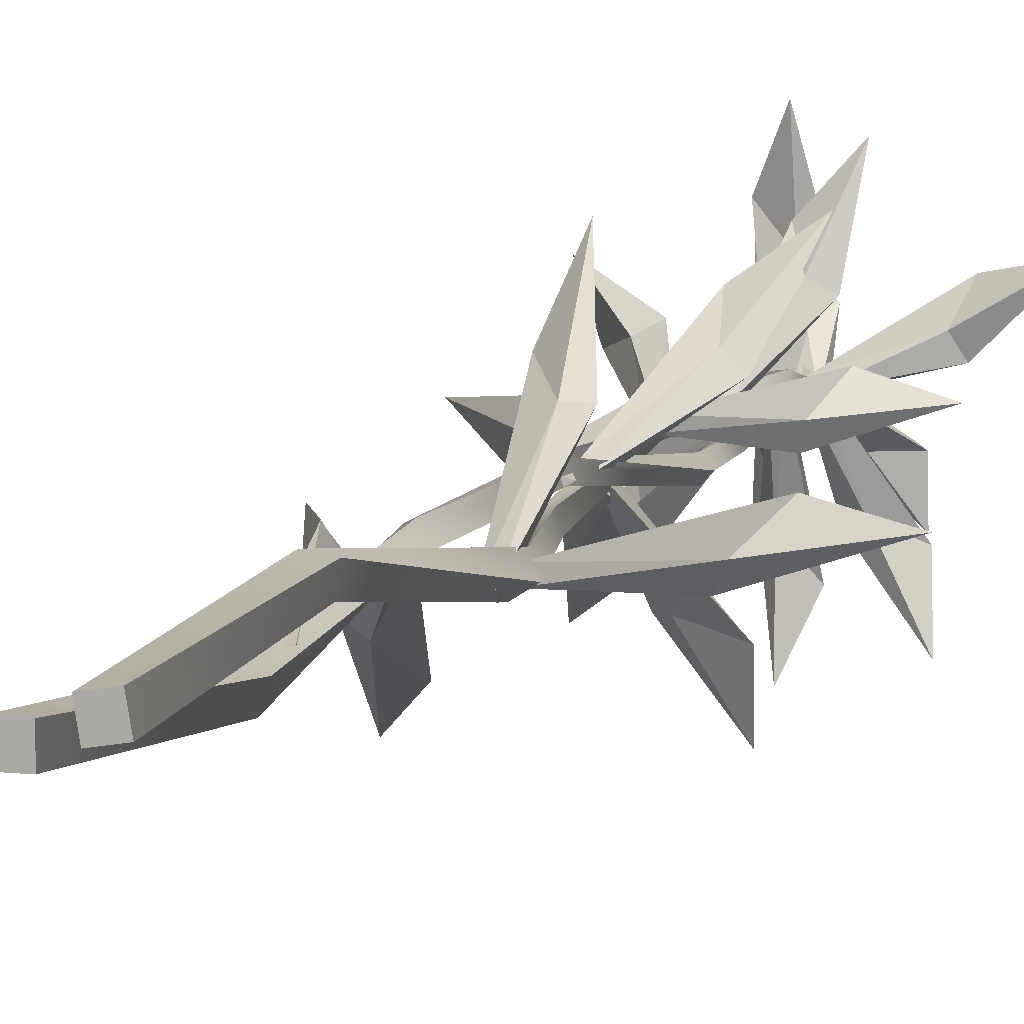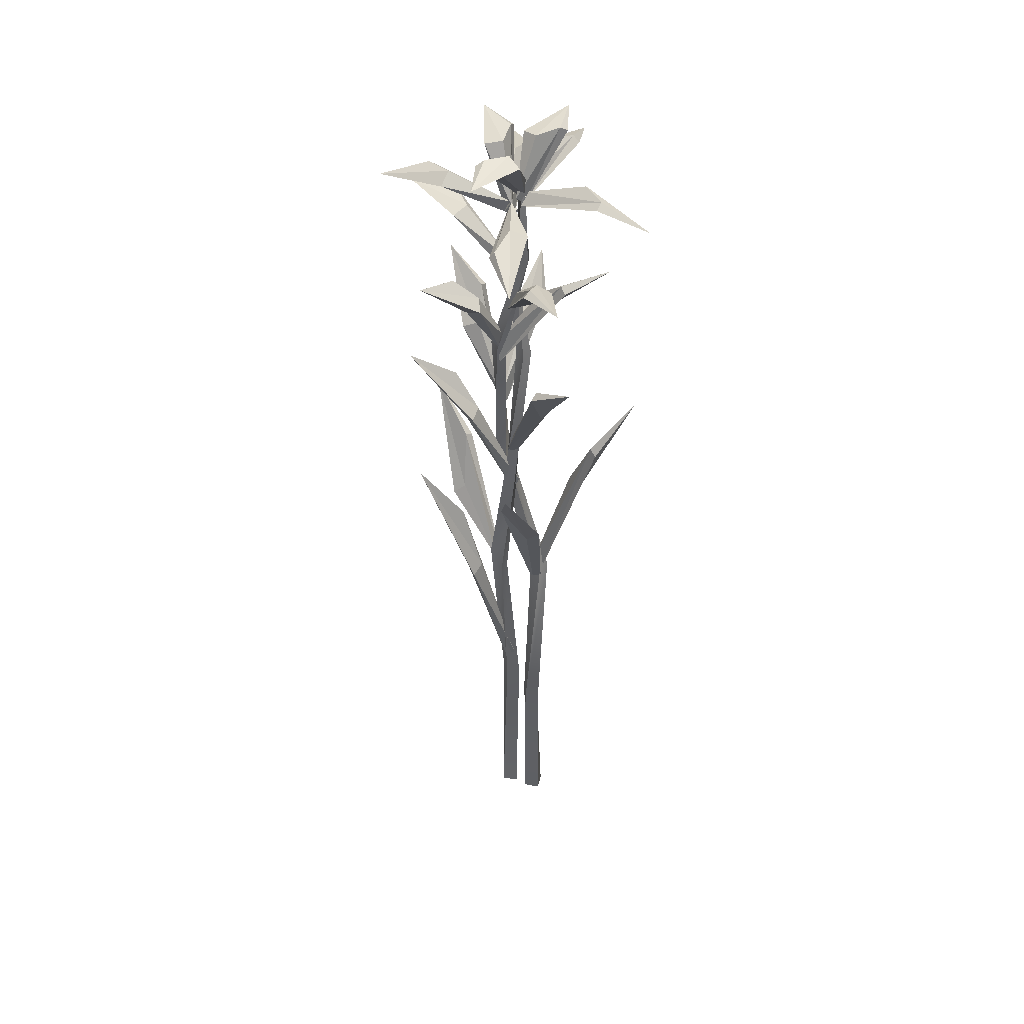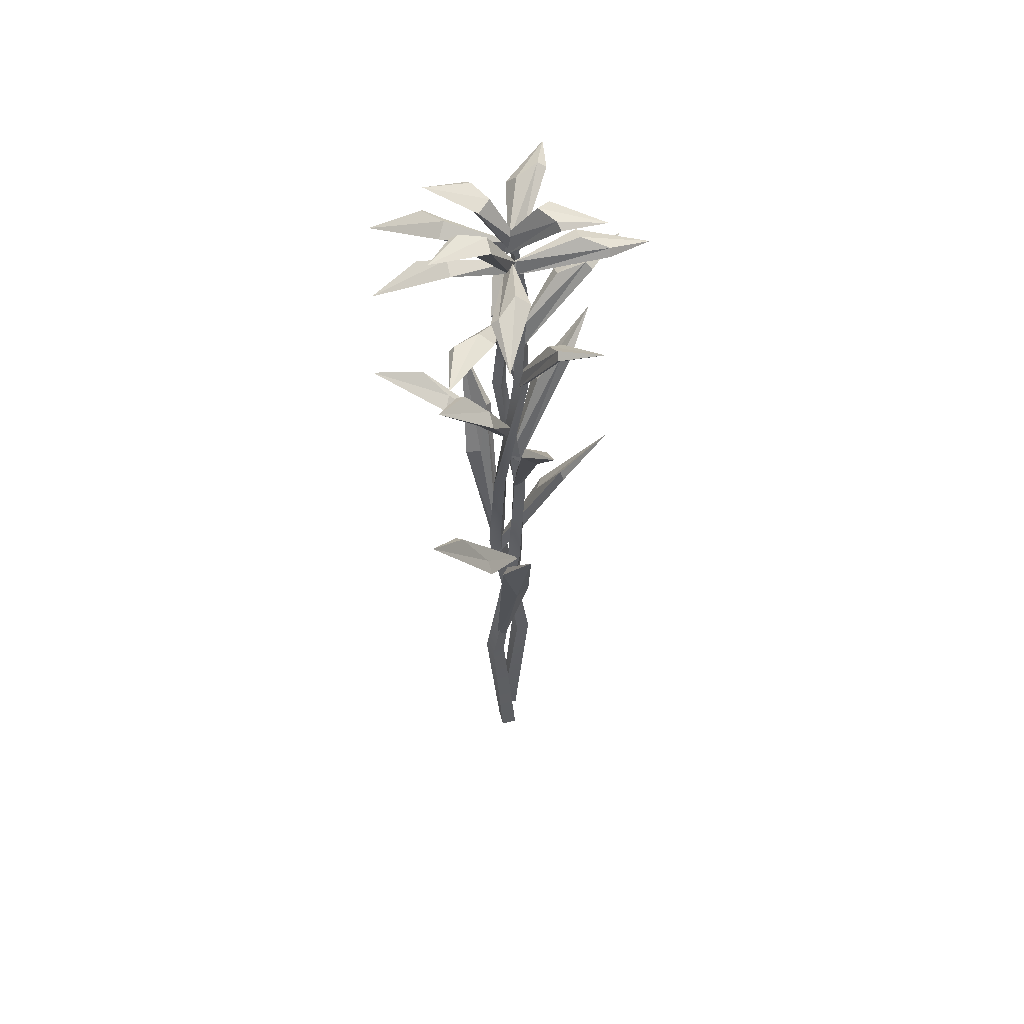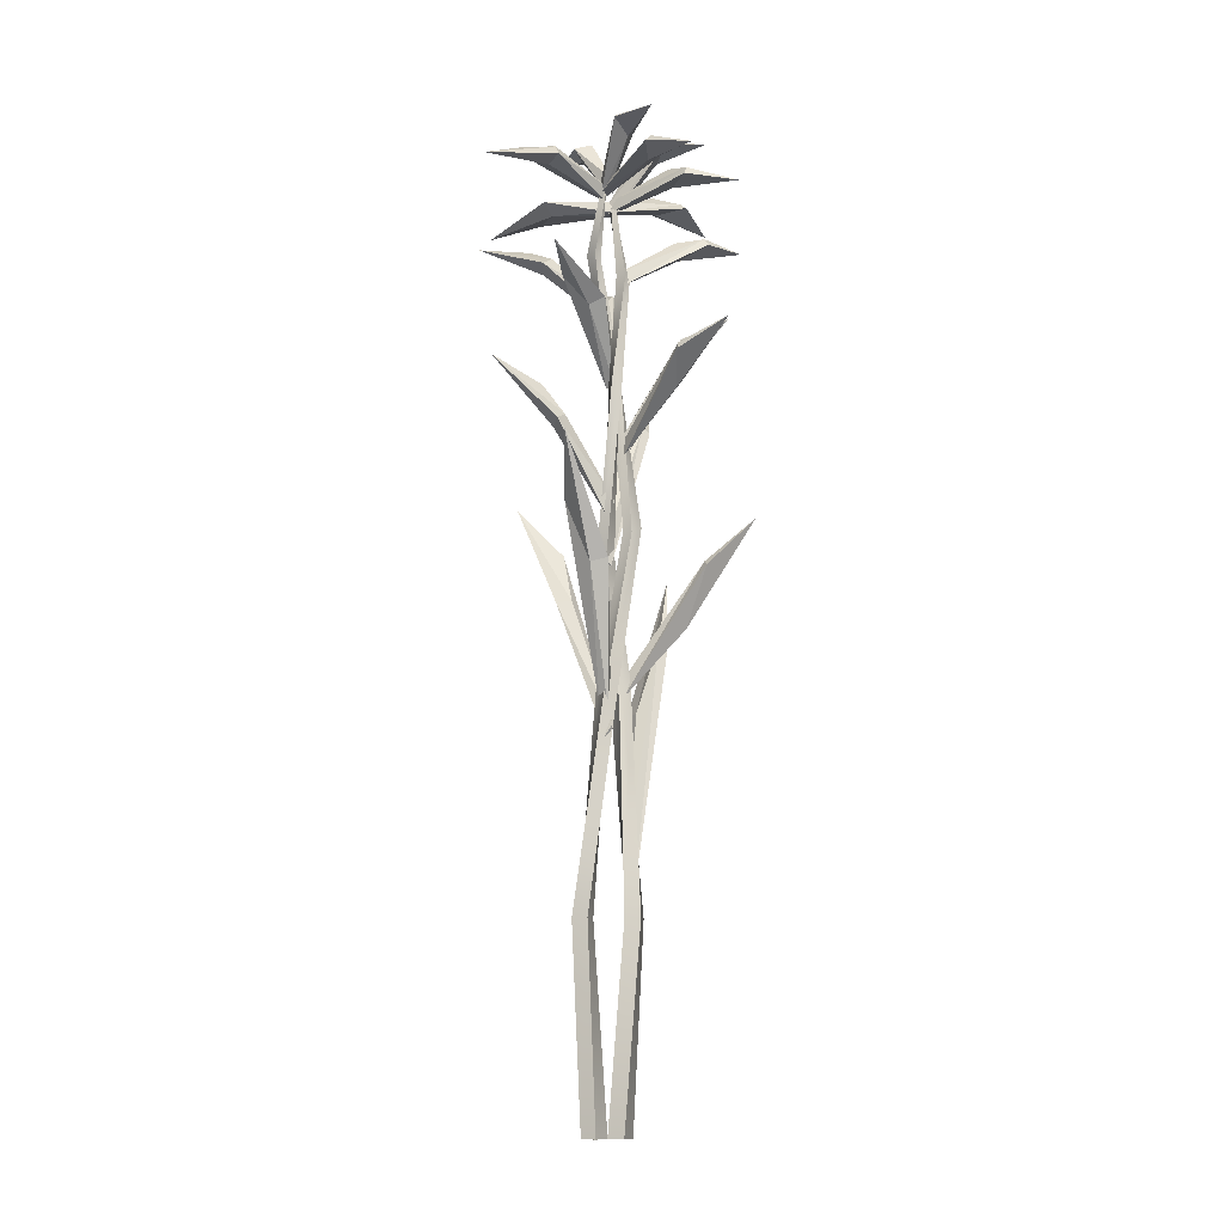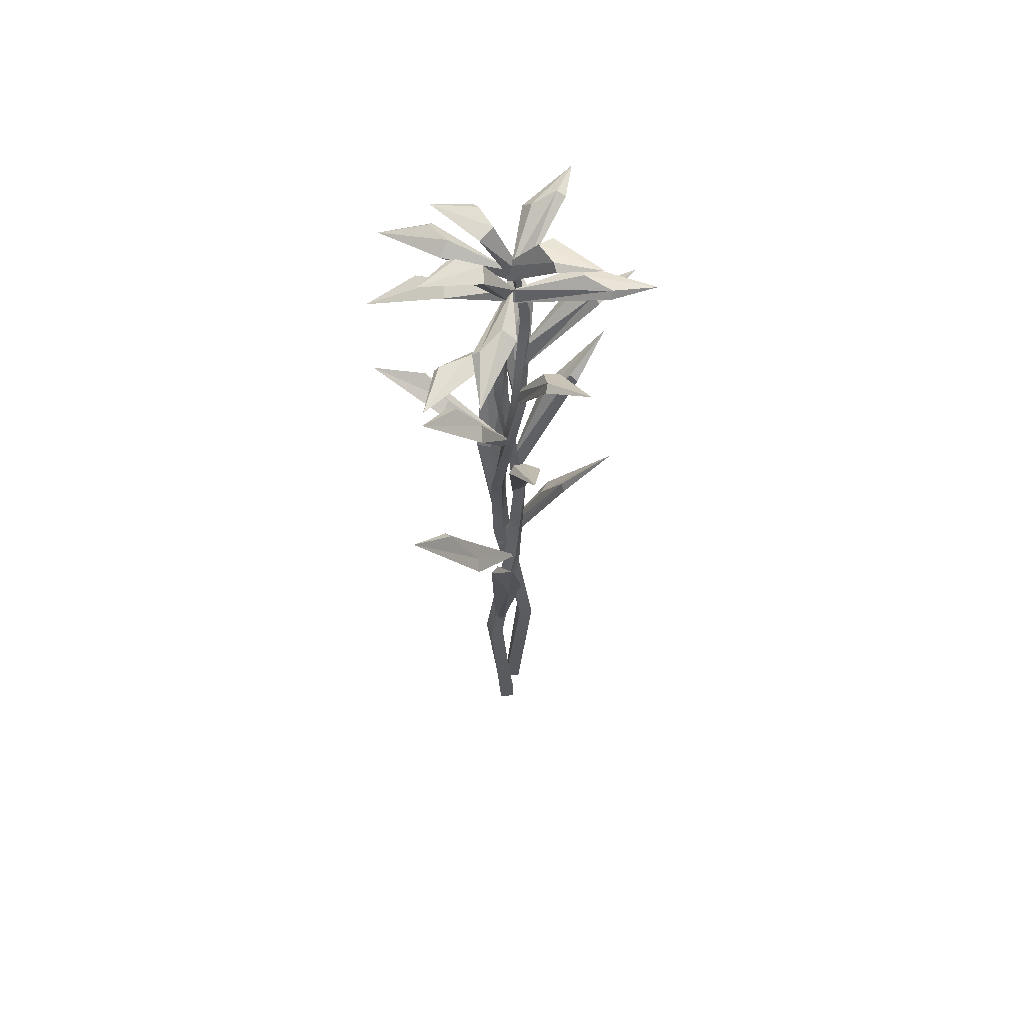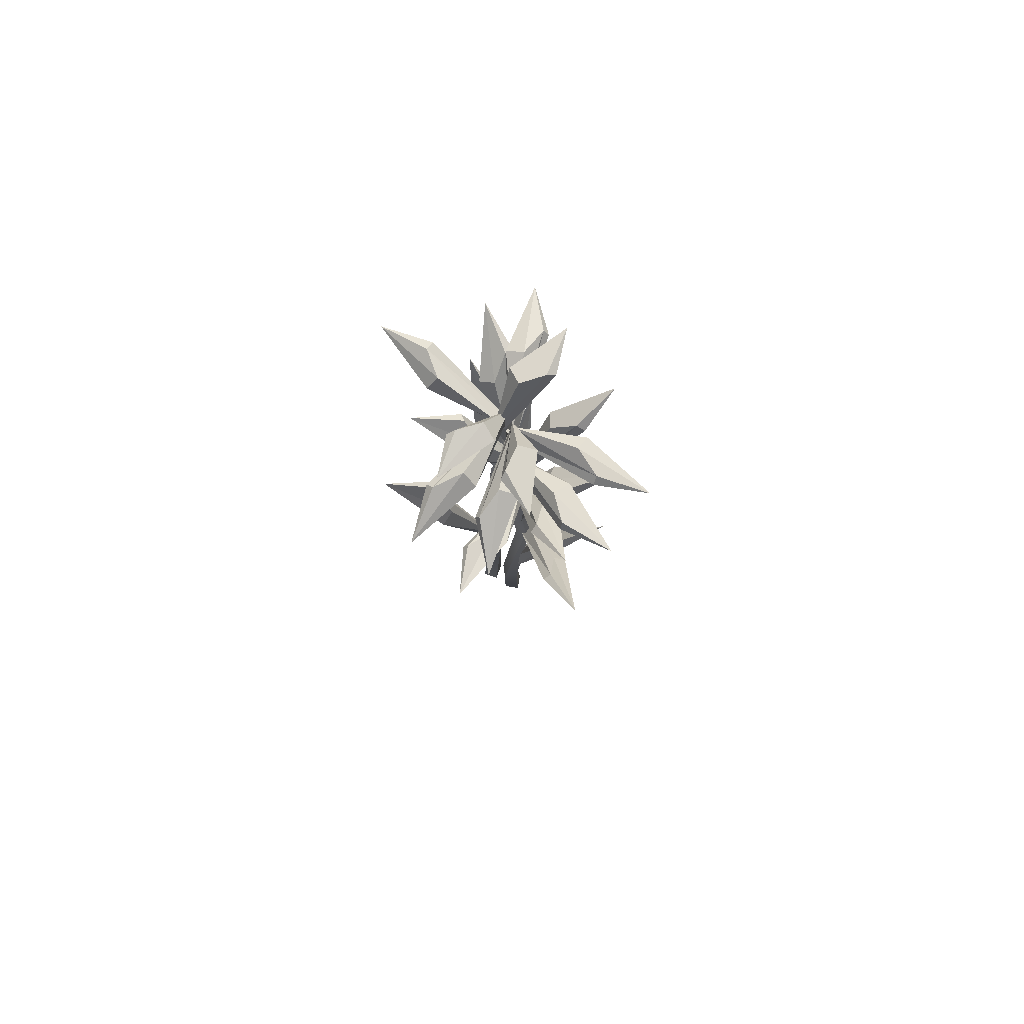
<metadata>
{"format":"obj","ext":"obj","renderer":"f3d","projection":"perspective","resolution":1024,"background":"white","views":[{"elev":7.8,"azim":17.8,"up":"+Z"},{"elev":43.6,"azim":2.8,"up":"+Y"},{"elev":55.6,"azim":-105.2,"up":"+Y"},{"elev":-12.6,"azim":118.4,"up":"+Y"},{"elev":60.2,"azim":-94.1,"up":"+Y"},{"elev":79.4,"azim":-169.4,"up":"+Y"}]}
</metadata>
<code>
v -3.426 0 0.4172
v 1.894 0 0.4172
v 0.4226 277.8 -1.853
v -0.8462 277.7 -0.5932
v 1.683 277.7 -0.5844
v 0.4139 277.7 0.6756
v -3.426 0 -4.903
v 1.894 0 -4.903
v -3.513 60.99 -8.409
v -1.995 60.99 -3.881
v 2.533 60.99 -5.4
v 1.015 60.99 -9.927
v -5.794 130 -3.153
v -1.857 123.7 -1.451
v -3.558 125.8 2.486
v -7.496 132.8 0.7848
v 1.657 167.9 1.046
v 0.9092 168 4.793
v -2.838 168.9 4.045
v -2.09 168.5 0.2982
v 3.722 221.5 -5.598
v 6.073 220 -3.19
v 3.665 219.9 -0.8389
v 1.314 221.5 -3.247
v -2.483 254.5 -4.79
v 0.5727 255.5 -4.979
v 0.7617 255.9 -1.923
v -2.294 254.9 -1.734
v 11.73 0 -1.293
v 6.49 0 -2.196
v 2.806 283.7 2.55
v 4.27 283.7 1.524
v 1.779 283.8 1.086
v 3.243 283.8 0.05962
v 10.83 0 3.95
v 5.587 0 3.047
v 10.32 60.99 7.42
v 9.593 60.99 2.7
v 4.873 60.99 3.428
v 5.601 60.99 8.148
v 10.36 124.7 -0.2211
v 6.765 123.5 -2.566
v 9.11 121.5 -6.158
v 12.7 122.2 -3.813
v -5.853 178.5 -3.989
v -4.482 176.6 -7.555
v -0.9155 175 -6.183
v -2.288 176.3 -2.617
v -4.706 226.3 4.065
v -6.614 228.1 1.293
v -3.842 228.3 -0.6154
v -1.934 226.4 2.157
v 5.171 262.3 5.938
v 2.128 261.4 5.605
v 2.46 261.5 2.562
v 5.503 262.5 2.894
v 19.98 163.2 -6.022
v 26.74 180 -2.034
v 10.2 121 -1.485
v 7.492 123.6 -3.658
v 10.2 119.6 -4.255
v 41.22 196.5 -6.806
v 24.35 160.5 -6.022
v 28.46 178.4 0.06678
v 22.17 161.6 -10.75
v -19.39 288.4 -4.263
v -25.79 287.4 -10.88
v 0.2694 276.9 -2.328
v 0.06829 280.6 0.1034
v -0.6952 276.7 0.266
v -41.46 281.7 -11.79
v -20.08 282.7 -4.841
v -25.33 285.5 -13.07
v -21.38 285.4 -0.1256
v 0.4481 284.9 20.96
v -3.706 282.3 28.89
v -1.623 276.5 -0.3485
v -0.1689 280.7 -0.01915
v 1.103 276.9 -0.1846
v 1.307 276.1 43.03
v 1.613 279.4 20.36
v -5.316 280.2 28.53
v 5.682 282.8 20.94
v 22.29 291.7 7.358
v 26.89 291.4 15.11
v 2.812 281.2 2.951
v 3.939 284.3 -0.1491
v 4.369 280.4 0.7947
v 41.46 285.1 20.88
v 22.23 286.3 9.592
v 25.68 290 17.63
v 24.92 287.9 4.795
v 10.2 292.3 -17.68
v 17.83 290.4 -22.85
v 4.256 282.3 1.657
v 2.136 286.4 0.9282
v 1.863 282.3 0.2621
v 21.18 283.8 -38.01
v 10.48 286.6 -18.07
v 19.76 288.4 -21.95
v 6.256 289.4 -20.26
v 6.892 301.1 -4.778
v 13.95 301.7 -8.448
v 4.016 281.4 1.684
v 1.413 284.5 3.943
v 1.515 282 0.6632
v 16.26 301.2 -22.26
v 7.865 297.2 -9.788
v 16.23 300.1 -9.642
v 3.11 300 -9.025
v -0.041 287.3 -19.54
v 4.009 284.7 -27.63
v 0.6227 276.7 0.8125
v -0.2974 281.1 0.9571
v -2.022 277.6 0.6748
v -1.34 279.5 -42.41
v -2.002 281.9 -19.71
v 5.245 282.4 -27.59
v -5.536 285.7 -19.86
v -3.063 296.7 -8.367
v -1.154 297.9 -16.08
v 0.5014 276.4 -1.718
v 0.2982 279.4 1.705
v -1.963 277 -0.5719
v -10.03 297.7 -27.19
v -5.936 292.8 -12.44
v -0.4135 296.3 -18.55
v -8.705 295.5 -8.448
v -0.4566 301.5 7.429
v -7.51 302.1 11.02
v 1.65 282.6 -1.198
v 4.623 285.8 -2.881
v 4.083 282.9 0.08747
v -10.55 300.7 25.42
v -2.144 297.2 11.81
v -10.02 300.5 11.76
v 2.852 299.8 11.81
v 5.365 154.5 10.63
v -0.9446 170.2 17.04
v 7.879 112.1 -4.09
v 9.76 115.7 -5.456
v 10.51 112.3 -3.388
v -0.5764 186.1 33.05
v 5.752 151.1 13.63
v -2.787 168 17.69
v 10.05 153.4 13.32
v -11 201.5 3.23
v -18.47 213 -0.6599
v 0.1027 165.1 0.2057
v 2.714 168.5 1.753
v 0.3316 165.5 2.944
v -32.92 224.1 4.776
v -14.88 198 4.244
v -20.17 211.1 -2.338
v -12.55 200.1 8.41
v 8.968 211.3 11.1
v 8.595 222 19.33
v -1.415 182.2 2.182
v -0.1622 184.9 -0.8891
v 1.106 180.1 1.052
v 19.31 230.6 31.04
v 10.09 207.6 14.59
v 7.123 220.4 21.55
v 13.83 209.1 10.92
v -9.928 250.8 8.832
v -17.68 257.5 9.299
v -4.78 226.4 0.004025
v -1.27 228 0.1709
v -3.199 224.8 2.278
v -26.77 262.4 21.35
v -13.59 247.1 11.45
v -20.32 256 8.601
v -9.061 248.9 14.02
v 8.766 247.5 0.8083
v 15.57 253.8 5.602
v -3.68 221.8 3.829
v -5.783 226.7 1.444
v -3.378 222.9 1.076
v 30.99 257.9 2.525
v 12.49 243.3 1.162
v 16.8 252.1 7.83
v 11.14 245.3 -3.714
v -14.8 269.7 -14.12
v -18.7 270.8 -22.46
v -0.7021 253.3 -4.301
v -0.3807 257.2 -2.659
v -2.323 253.4 -2.173
v -33.91 270.1 -27.85
v -17.29 264.6 -13.91
v -18.46 268.6 -23.99
v -18.81 268.1 -10.39
v -17.48 150.8 -13.32
v -17.55 167.8 -22.01
v -3.598 125.4 -1.595
v -5.818 129.8 0.969
v -6.067 130 -0.5537
v -27.74 181.9 -34.43
v -16.89 147.4 -16.04
v -15.44 166.2 -23.87
v -21.4 147.9 -12.9
v 2.463 221.1 -20.18
v 8.756 227.7 -26.91
v -1.868 199.4 -3.252
v -3.137 204.5 -2.397
v -4.422 202.5 -3.973
v 8.095 233.5 -43.03
v 1.138 216.7 -22.33
v 10.17 225.4 -27.21
v -2.559 220 -22.49
v -11.46 226.6 -10.41
v -10.91 236.3 -18
v -2.661 200.7 -4.482
v -3.511 204.7 -0.9647
v -5.156 203.5 -3.284
v -21.61 244.3 -28.74
v -13.23 223.2 -14.58
v -9.714 234.9 -20.55
v -16.6 224.7 -10.45
v 8.3 262.2 16.5
v 6.651 266.3 24.95
v -1.117 243.3 3.96
v 0.8007 247.6 1.518
v 1.554 244.4 3.267
v 15.22 266.9 38.58
v 8.531 257.4 19.47
v 4.715 264.7 26.64
v 12.97 259.4 16.81
v -11.19 122.4 -2.162
v -17.62 144.1 -6.357
v -1.961 70.52 -6.491
v 0.7719 73.33 -4.198
v -2.063 70.5 -3.723
v -32.07 166.4 -2.078
v -15.73 120.3 -2.361
v -19.33 142.5 -8.535
v -13.64 121.1 2.463
f 10 11 14 15
f 3 4 6 5
f 16 13 12 9
f 7 8 2 1
f 11 12 13 14
f 9 10 15 16
f 7 1 10 9
f 1 2 11 10
f 2 8 12 11
f 9 12 8 7
f 14 13 20 17
f 15 14 17 18
f 16 15 18 19
f 19 20 13 16
f 18 17 21 22
f 19 18 22 23
f 23 24 20 19
f 17 20 24 21
f 22 21 25 26
f 23 22 26 27
f 27 28 24 23
f 21 24 28 25
f 26 25 4 3
f 27 26 3 5
f 5 6 28 27
f 25 28 6 4
f 38 39 42 43
f 31 32 34 33
f 44 41 40 37
f 35 36 30 29
f 39 40 41 42
f 37 38 43 44
f 35 29 38 37
f 29 30 39 38
f 30 36 40 39
f 37 40 36 35
f 42 41 48 45
f 43 42 45 46
f 44 43 46 47
f 47 48 41 44
f 46 45 49 50
f 47 46 50 51
f 51 52 48 47
f 45 48 52 49
f 50 49 53 54
f 51 50 54 55
f 55 56 52 51
f 49 52 56 53
f 54 53 32 31
f 55 54 31 33
f 33 34 56 55
f 53 56 34 32
f 59 64 58
f 59 63 64
f 61 65 63
f 59 61 63
f 60 58 57
f 60 59 58
f 60 61 59
f 57 65 60
f 65 61 60
f 64 63 62
f 57 58 62
f 65 62 63
f 58 64 62
f 65 57 62
f 68 73 67
f 68 72 73
f 70 74 72
f 68 70 72
f 69 67 66
f 69 68 67
f 69 70 68
f 66 74 69
f 74 70 69
f 73 72 71
f 66 67 71
f 74 71 72
f 67 73 71
f 74 66 71
f 77 82 76
f 77 81 82
f 79 83 81
f 77 79 81
f 78 76 75
f 78 77 76
f 78 79 77
f 75 83 78
f 83 79 78
f 82 81 80
f 75 76 80
f 83 80 81
f 76 82 80
f 83 75 80
f 86 91 85
f 86 90 91
f 88 92 90
f 86 88 90
f 87 85 84
f 87 86 85
f 87 88 86
f 84 92 87
f 92 88 87
f 91 90 89
f 84 85 89
f 92 89 90
f 85 91 89
f 92 84 89
f 95 100 94
f 95 99 100
f 97 101 99
f 95 97 99
f 96 94 93
f 96 95 94
f 96 97 95
f 93 101 96
f 101 97 96
f 100 99 98
f 93 94 98
f 101 98 99
f 94 100 98
f 101 93 98
f 104 109 103
f 104 108 109
f 106 110 108
f 104 106 108
f 105 103 102
f 105 104 103
f 105 106 104
f 102 110 105
f 110 106 105
f 109 108 107
f 102 103 107
f 110 107 108
f 103 109 107
f 110 102 107
f 113 118 112
f 113 117 118
f 115 119 117
f 113 115 117
f 114 112 111
f 114 113 112
f 114 115 113
f 111 119 114
f 119 115 114
f 118 117 116
f 111 112 116
f 119 116 117
f 112 118 116
f 119 111 116
f 122 127 121
f 122 126 127
f 124 128 126
f 122 124 126
f 123 121 120
f 123 122 121
f 123 124 122
f 120 128 123
f 128 124 123
f 127 126 125
f 120 121 125
f 128 125 126
f 121 127 125
f 128 120 125
f 131 136 130
f 131 135 136
f 133 137 135
f 131 133 135
f 132 130 129
f 132 131 130
f 132 133 131
f 129 137 132
f 137 133 132
f 136 135 134
f 129 130 134
f 137 134 135
f 130 136 134
f 137 129 134
f 140 145 139
f 140 144 145
f 142 146 144
f 140 142 144
f 141 139 138
f 141 140 139
f 141 142 140
f 138 146 141
f 146 142 141
f 145 144 143
f 138 139 143
f 146 143 144
f 139 145 143
f 146 138 143
f 149 154 148
f 149 153 154
f 151 155 153
f 149 151 153
f 150 148 147
f 150 149 148
f 150 151 149
f 147 155 150
f 155 151 150
f 154 153 152
f 147 148 152
f 155 152 153
f 148 154 152
f 155 147 152
f 158 163 157
f 158 162 163
f 160 164 162
f 158 160 162
f 159 157 156
f 159 158 157
f 159 160 158
f 156 164 159
f 164 160 159
f 163 162 161
f 156 157 161
f 164 161 162
f 157 163 161
f 164 156 161
f 167 172 166
f 167 171 172
f 169 173 171
f 167 169 171
f 168 166 165
f 168 167 166
f 168 169 167
f 165 173 168
f 173 169 168
f 172 171 170
f 165 166 170
f 173 170 171
f 166 172 170
f 173 165 170
f 176 181 175
f 176 180 181
f 178 182 180
f 176 178 180
f 177 175 174
f 177 176 175
f 177 178 176
f 174 182 177
f 182 178 177
f 181 180 179
f 174 175 179
f 182 179 180
f 175 181 179
f 182 174 179
f 185 190 184
f 185 189 190
f 187 191 189
f 185 187 189
f 186 184 183
f 186 185 184
f 186 187 185
f 183 191 186
f 191 187 186
f 190 189 188
f 183 184 188
f 191 188 189
f 184 190 188
f 191 183 188
f 194 199 193
f 194 198 199
f 196 200 198
f 194 196 198
f 195 193 192
f 195 194 193
f 195 196 194
f 192 200 195
f 200 196 195
f 199 198 197
f 192 193 197
f 200 197 198
f 193 199 197
f 200 192 197
f 203 208 202
f 203 207 208
f 205 209 207
f 203 205 207
f 204 202 201
f 204 203 202
f 204 205 203
f 201 209 204
f 209 205 204
f 208 207 206
f 201 202 206
f 209 206 207
f 202 208 206
f 209 201 206
f 212 217 211
f 212 216 217
f 214 218 216
f 212 214 216
f 213 211 210
f 213 212 211
f 213 214 212
f 210 218 213
f 218 214 213
f 217 216 215
f 210 211 215
f 218 215 216
f 211 217 215
f 218 210 215
f 221 226 220
f 221 225 226
f 223 227 225
f 221 223 225
f 222 220 219
f 222 221 220
f 222 223 221
f 219 227 222
f 227 223 222
f 226 225 224
f 219 220 224
f 227 224 225
f 220 226 224
f 227 219 224
f 230 235 229
f 230 234 235
f 232 236 234
f 230 232 234
f 231 229 228
f 231 230 229
f 231 232 230
f 228 236 231
f 236 232 231
f 235 234 233
f 228 229 233
f 236 233 234
f 229 235 233
f 236 228 233

</code>
